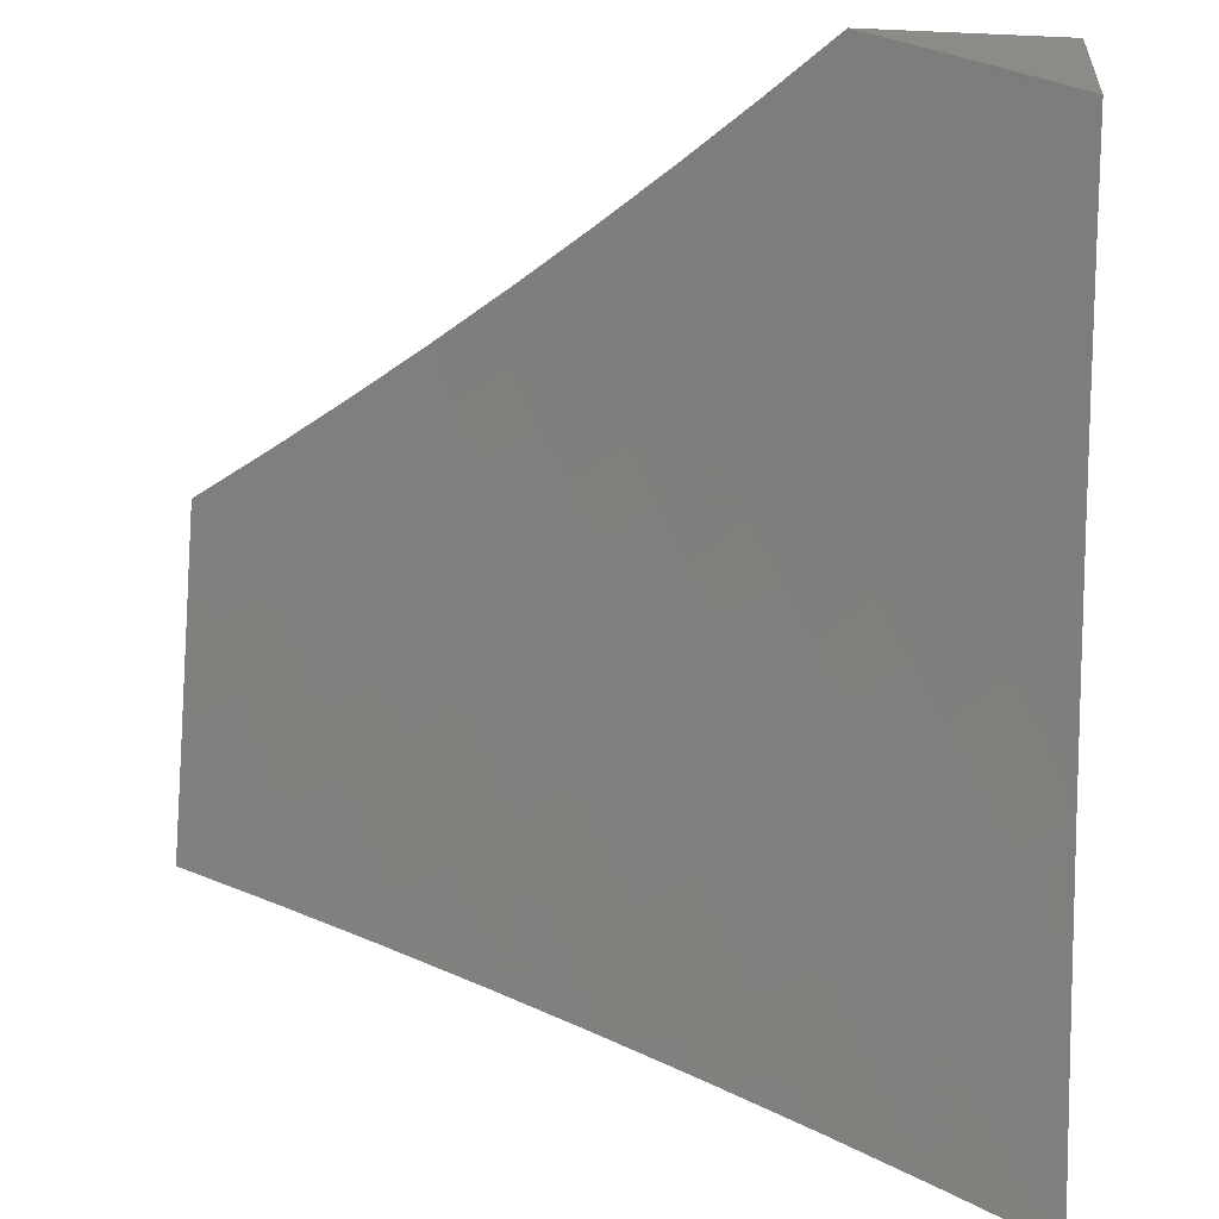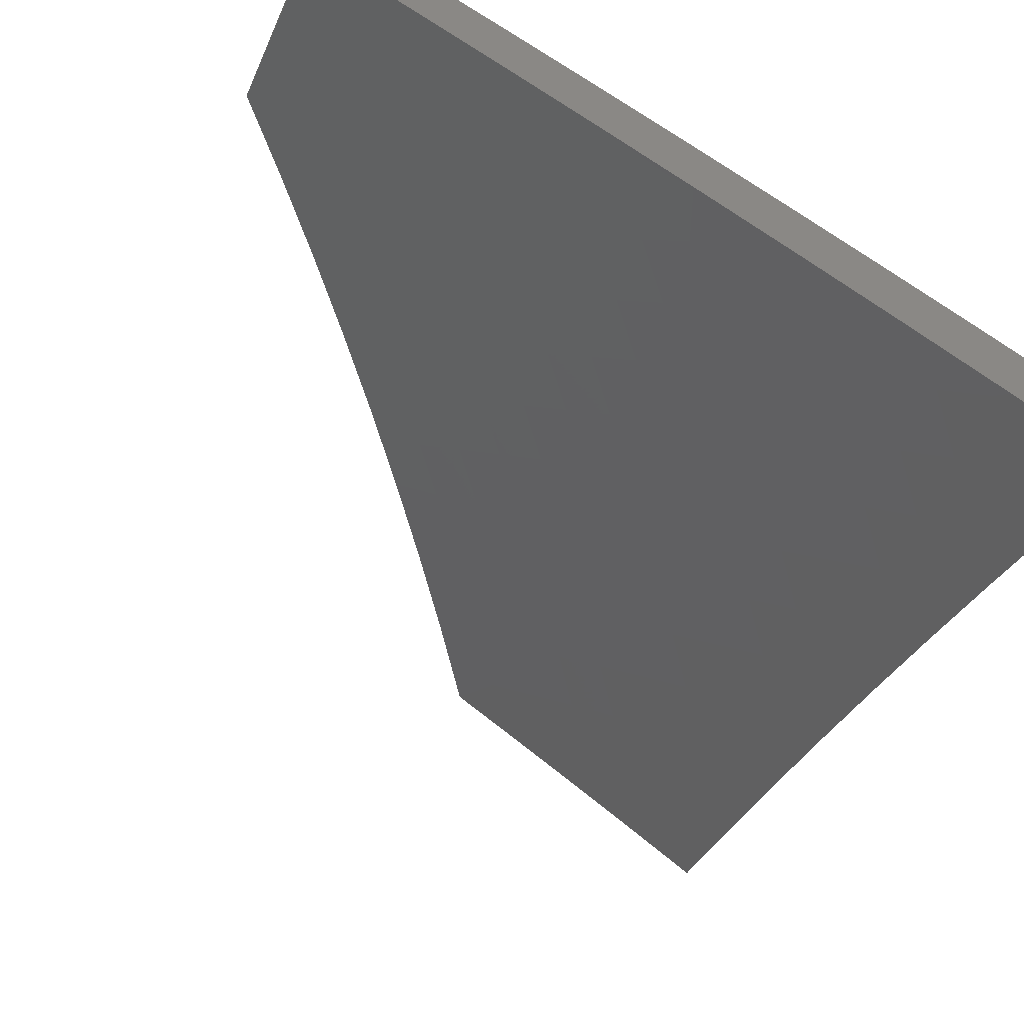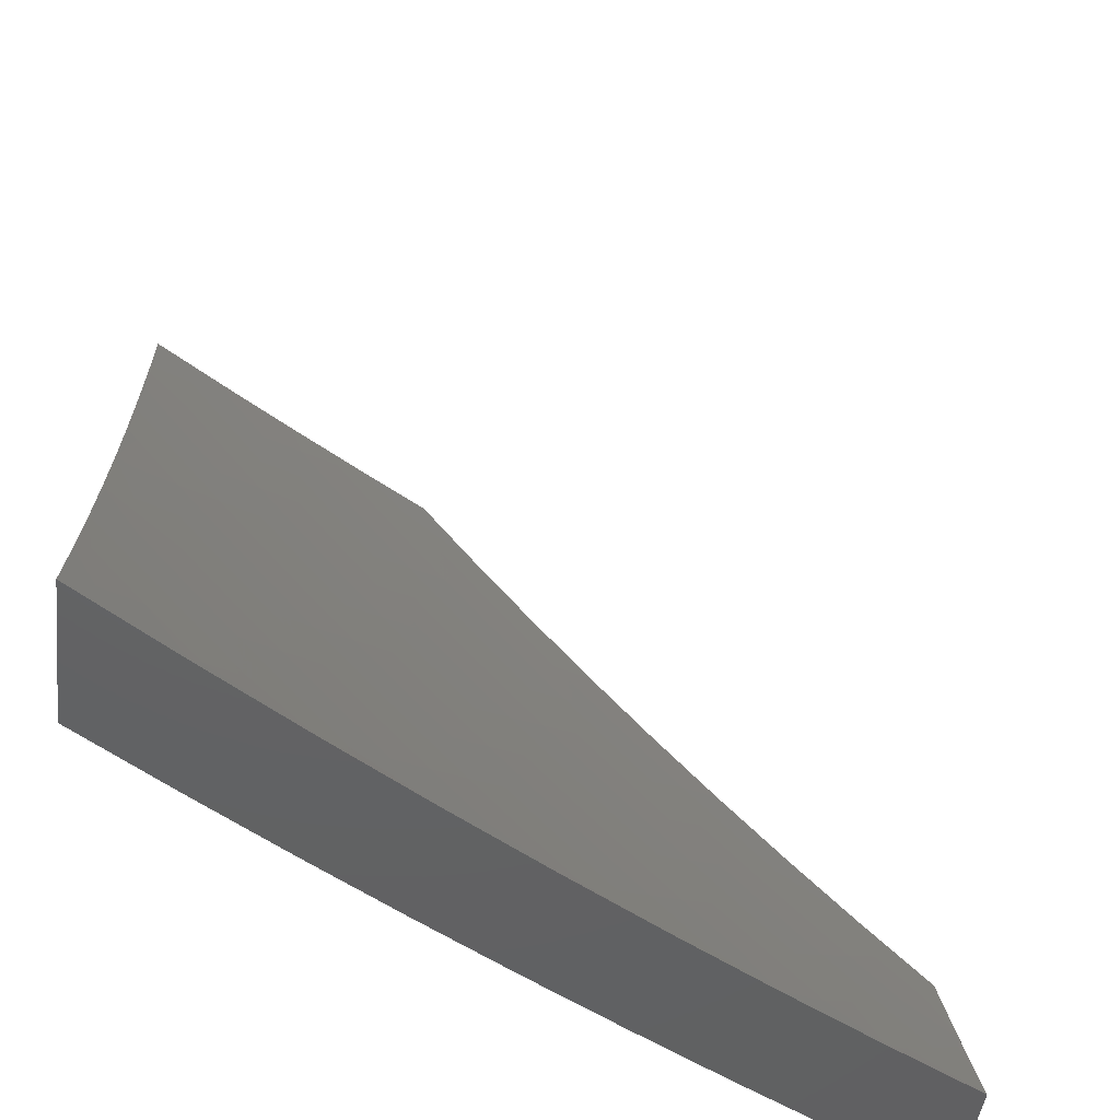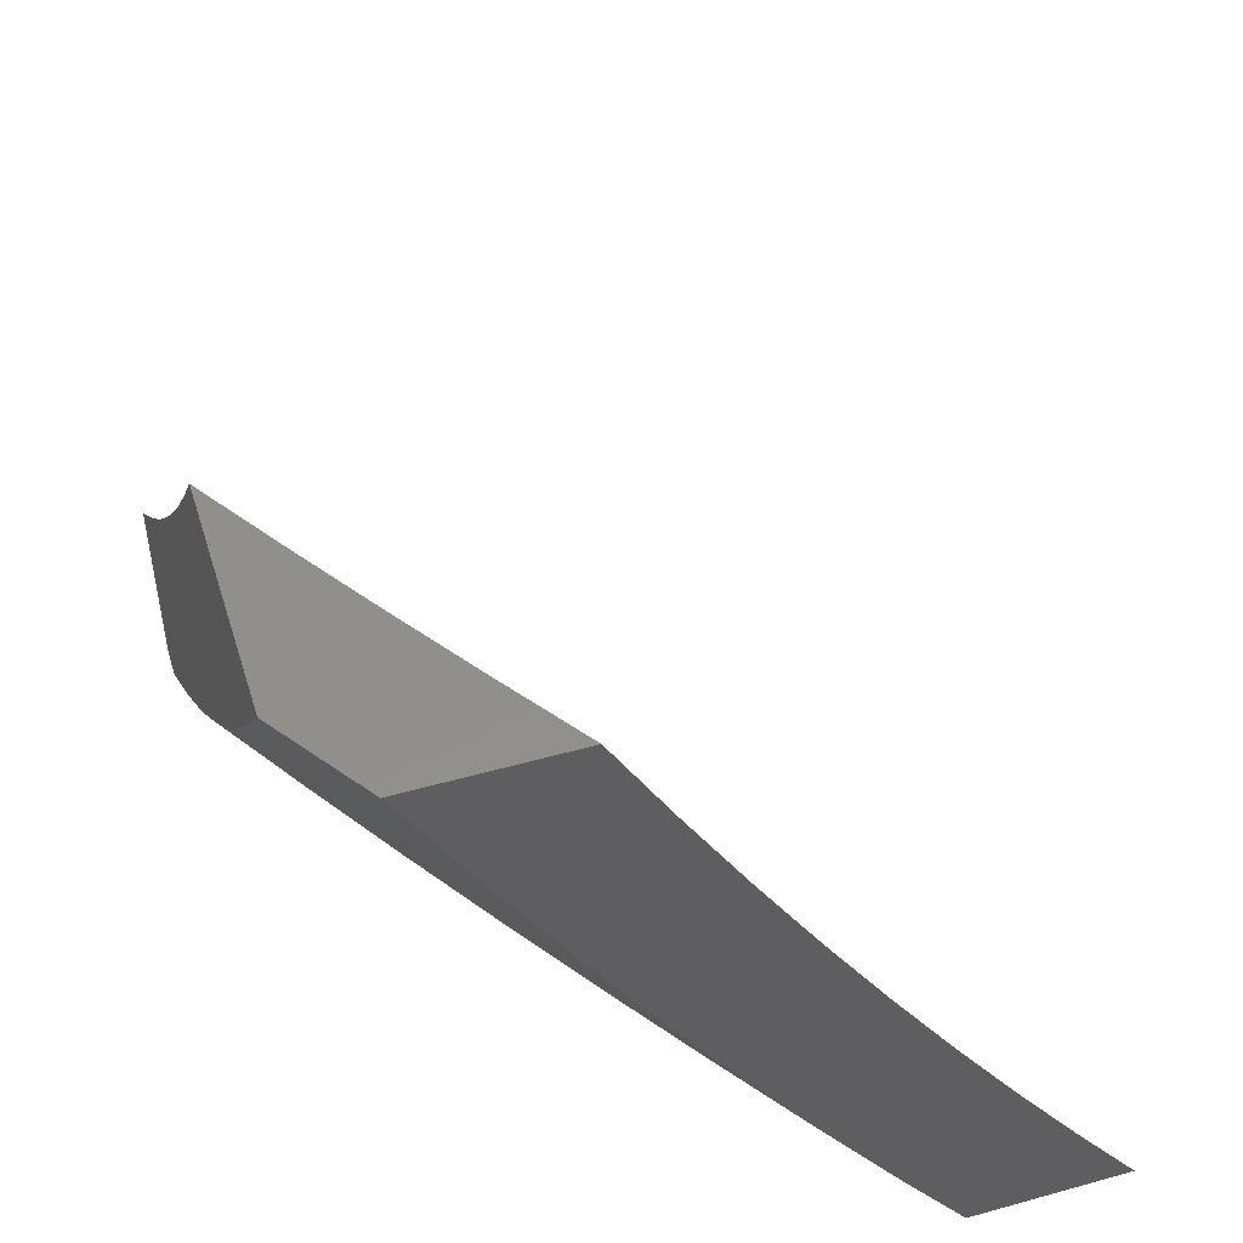
<metadata>
{"format":"stl","ext":"stl","renderer":"f3d","projection":"perspective","resolution":1024,"background":"white","views":[{"elev":-57.2,"azim":-92.6,"up":"+Z"},{"elev":-64.5,"azim":-24.0,"up":"+Z"},{"elev":-44.8,"azim":173.2,"up":"+Y"},{"elev":51.1,"azim":73.0,"up":"+Y"}]}
</metadata>
<code>
# stl→obj: 270 verts, 536 faces
v 6 -4 8.926
v 5.895 -4 9
v 5.956 -4.071 8.922
v 5.847 -4.067 9
v 5.907 -4.138 8.922
v 5.798 -4.134 9
v 5.857 -4.205 8.922
v 5.748 -4.2 9
v 5.807 -4.272 8.922
v 5.698 -4.265 9
v 5.755 -4.338 8.922
v 5.646 -4.33 9
v 5.703 -4.403 8.922
v 5.594 -4.394 9
v 5.65 -4.468 8.922
v 5.541 -4.457 9
v 5.596 -4.532 8.922
v 5.488 -4.52 9
v 5.542 -4.596 8.922
v 5.434 -4.582 9
v 5.486 -4.659 8.922
v 5.379 -4.644 9
v 5.43 -4.722 8.922
v 5.323 -4.705 9
v 5.373 -4.783 8.922
v 5.267 -4.765 9
v 5.316 -4.845 8.922
v 5.209 -4.825 9
v 5.257 -4.905 8.922
v 5.152 -4.884 9
v 5.198 -4.965 8.922
v 5.093 -4.942 9
v 5.159 -5 8.925
v 5.034 -5 9
v 5.282 -5 8.847
v 5.323 -4.966 8.843
v 5.405 -5 8.768
v 5.382 -4.905 8.843
v 5.447 -4.965 8.762
v 5.44 -4.843 8.843
v 5.507 -4.902 8.762
v 5.498 -4.78 8.843
v 5.565 -4.839 8.762
v 5.555 -4.717 8.843
v 5.623 -4.775 8.762
v 5.611 -4.653 8.843
v 5.679 -4.71 8.762
v 5.666 -4.589 8.843
v 5.735 -4.645 8.762
v 5.721 -4.524 8.843
v 5.79 -4.579 8.762
v 5.774 -4.458 8.843
v 5.845 -4.512 8.762
v 5.827 -4.392 8.843
v 5.898 -4.445 8.762
v 5.879 -4.325 8.843
v 5.951 -4.378 8.762
v 5.93 -4.258 8.843
v 6 -4.257 8.793
v 5.981 -4.19 8.843
v 6 -4.129 8.861
v 5.526 -5 8.687
v 5.572 -4.961 8.681
v 5.647 -5 8.605
v 5.631 -4.897 8.681
v 5.697 -4.954 8.599
v 5.69 -4.832 8.681
v 5.756 -4.888 8.599
v 5.747 -4.766 8.681
v 5.814 -4.822 8.599
v 5.804 -4.7 8.681
v 5.872 -4.755 8.599
v 5.86 -4.633 8.681
v 5.928 -4.688 8.599
v 5.915 -4.566 8.681
v 5.984 -4.62 8.599
v 6 -4.509 8.652
v 6 -4.634 8.579
v 5.996 -4.741 8.516
v 5.939 -4.81 8.516
v 6 -4.757 8.503
v 6 -4.879 8.426
v 5.881 -4.877 8.516
v 5.947 -4.932 8.432
v 5.883 -5 8.435
v 6 -5 8.347
v 5.766 -5 8.521
v 5.822 -4.944 8.516
v 5.969 -4.498 8.681
v 6 -4.383 8.724
v 6 -4.879 8.234
v 6 -5 8.153
v 5.971 -4.951 8.209
v 5.88 -5 8.246
v 5.929 -4.916 8.265
v 5.869 -4.983 8.265
v 5.827 -4.948 8.32
v 5.758 -5 8.337
v 5.785 -4.912 8.375
v 5.726 -4.978 8.375
v 5.684 -4.941 8.429
v 5.635 -5 8.426
v 5.583 -4.969 8.483
v 5.511 -5 8.513
v 5.54 -4.931 8.537
v 5.481 -4.994 8.537
v 5.439 -4.956 8.59
v 5.385 -5 8.598
v 5.397 -4.918 8.643
v 5.338 -4.979 8.643
v 5.296 -4.94 8.695
v 5.258 -5 8.681
v 5.194 -4.96 8.747
v 5.13 -5 8.763
v 5.152 -4.92 8.799
v 5.093 -4.979 8.799
v 5.051 -4.938 8.85
v 5 -5 8.842
v 5.009 -4.897 8.9
v 5 -4.871 8.922
v 5.068 -4.839 8.9
v 5.025 -4.799 8.95
v 5.125 -4.781 8.9
v 5.082 -4.741 8.95
v 5.182 -4.722 8.9
v 5.139 -4.682 8.95
v 5.238 -4.662 8.9
v 5.194 -4.623 8.95
v 5.294 -4.602 8.9
v 5.249 -4.563 8.95
v 5.349 -4.541 8.9
v 5.304 -4.503 8.95
v 5.403 -4.48 8.9
v 5.357 -4.442 8.95
v 5.456 -4.418 8.9
v 5.41 -4.381 8.95
v 5.508 -4.355 8.9
v 5.462 -4.318 8.95
v 5.56 -4.292 8.9
v 5.513 -4.256 8.95
v 5.611 -4.228 8.9
v 5.564 -4.193 8.95
v 5.661 -4.164 8.9
v 5.613 -4.129 8.95
v 5.71 -4.099 8.9
v 5.662 -4.065 8.95
v 5.759 -4.034 8.9
v 5.728 -4 8.938
v 5.819 -4 8.875
v 5 -4.74 9
v 5.085 -4.652 9
v 5.169 -4.563 9
v 5.251 -4.473 9
v 5.331 -4.381 9
v 5.41 -4.288 9
v 5.487 -4.193 9
v 5.562 -4.097 9
v 5.636 -4 9
v 5.91 -4 8.811
v 5.855 -4.001 8.85
v 5.807 -4.068 8.85
v 5.903 -4.034 8.799
v 6 -4 8.746
v 5.951 -4.067 8.747
v 5.999 -4.1 8.695
v 5.902 -4.135 8.747
v 5.95 -4.168 8.695
v 5.853 -4.202 8.747
v 5.9 -4.235 8.695
v 5.802 -4.268 8.747
v 5.849 -4.302 8.695
v 5.751 -4.334 8.747
v 5.797 -4.369 8.695
v 5.699 -4.399 8.747
v 5.745 -4.435 8.695
v 5.646 -4.464 8.747
v 5.691 -4.5 8.695
v 5.592 -4.528 8.747
v 5.637 -4.565 8.695
v 5.538 -4.592 8.747
v 5.582 -4.629 8.695
v 5.482 -4.655 8.747
v 5.526 -4.692 8.695
v 5.426 -4.717 8.747
v 5.47 -4.755 8.695
v 5.369 -4.779 8.747
v 5.412 -4.817 8.695
v 5.312 -4.84 8.747
v 5.354 -4.879 8.695
v 5.253 -4.901 8.747
v 6 -4.129 8.679
v 5.997 -4.201 8.643
v 6 -4.257 8.61
v 5.947 -4.269 8.643
v 5.993 -4.302 8.59
v 5.895 -4.336 8.643
v 5.941 -4.37 8.59
v 5.843 -4.403 8.643
v 5.889 -4.438 8.59
v 5.79 -4.47 8.643
v 5.835 -4.505 8.59
v 5.736 -4.535 8.643
v 5.781 -4.571 8.59
v 5.682 -4.601 8.643
v 5.726 -4.637 8.59
v 5.626 -4.665 8.643
v 5.67 -4.702 8.59
v 5.57 -4.729 8.643
v 5.614 -4.766 8.59
v 5.513 -4.793 8.643
v 5.556 -4.83 8.59
v 5.455 -4.856 8.643
v 5.498 -4.893 8.59
v 6 -4.384 8.539
v 5.987 -4.404 8.537
v 6 -4.509 8.466
v 5.934 -4.472 8.537
v 5.979 -4.506 8.483
v 5.88 -4.539 8.537
v 5.925 -4.574 8.483
v 5.826 -4.606 8.537
v 5.87 -4.641 8.483
v 5.77 -4.672 8.537
v 5.814 -4.708 8.483
v 5.714 -4.738 8.537
v 5.758 -4.774 8.483
v 5.657 -4.803 8.537
v 5.7 -4.84 8.483
v 5.599 -4.867 8.537
v 5.642 -4.904 8.483
v 6 -4.634 8.391
v 5.97 -4.608 8.429
v 6 -4.757 8.314
v 5.958 -4.711 8.375
v 5.914 -4.676 8.429
v 5.987 -4.848 8.265
v 5.944 -4.813 8.32
v 5.901 -4.778 8.375
v 5.844 -4.845 8.375
v 5.801 -4.81 8.429
v 5.743 -4.876 8.429
v 5.448 -4.517 8.85
v 5.393 -4.579 8.85
v 5.338 -4.641 8.85
v 5.282 -4.701 8.85
v 5.226 -4.762 8.85
v 5.168 -4.821 8.85
v 5.11 -4.88 8.85
v 5.493 -4.555 8.799
v 5.438 -4.617 8.799
v 5.382 -4.679 8.799
v 5.326 -4.74 8.799
v 5.269 -4.801 8.799
v 5.211 -4.861 8.799
v 5.502 -4.455 8.85
v 5.554 -4.392 8.85
v 5.606 -4.328 8.85
v 5.658 -4.264 8.85
v 5.708 -4.199 8.85
v 5.758 -4.133 8.85
v 5.547 -4.492 8.799
v 5.6 -4.428 8.799
v 5.653 -4.364 8.799
v 5.705 -4.299 8.799
v 5.755 -4.233 8.799
v 5.805 -4.168 8.799
v 5.855 -4.101 8.799
v 5.858 -4.743 8.429
v 5.886 -4.881 8.32
v 5 -5 9
f 1 2 3
f 3 2 4
f 3 4 5
f 5 4 6
f 5 6 7
f 7 6 8
f 7 8 9
f 9 8 10
f 9 10 11
f 11 10 12
f 11 12 13
f 13 12 14
f 13 14 15
f 15 14 16
f 15 16 17
f 17 16 18
f 17 18 19
f 19 18 20
f 19 20 21
f 21 20 22
f 21 22 23
f 23 22 24
f 23 24 25
f 25 24 26
f 25 26 27
f 27 26 28
f 27 28 29
f 29 28 30
f 29 30 31
f 31 30 32
f 31 32 33
f 33 32 34
f 33 35 31
f 31 35 29
f 29 35 36
f 36 35 37
f 36 37 38
f 38 37 39
f 38 39 40
f 40 39 41
f 40 41 42
f 42 41 43
f 42 43 44
f 44 43 45
f 44 45 46
f 46 45 47
f 46 47 48
f 48 47 49
f 48 49 50
f 50 49 51
f 50 51 52
f 52 51 53
f 52 53 54
f 54 53 55
f 54 55 56
f 56 55 57
f 56 57 58
f 58 57 59
f 58 59 60
f 60 59 61
f 60 61 5
f 5 61 3
f 37 62 39
f 39 62 41
f 41 62 63
f 63 62 64
f 63 64 65
f 65 64 66
f 65 66 67
f 67 66 68
f 67 68 69
f 69 68 70
f 69 70 71
f 71 70 72
f 71 72 73
f 73 72 74
f 73 74 75
f 75 74 76
f 75 76 77
f 77 76 78
f 78 76 74
f 78 74 79
f 79 74 80
f 79 80 81
f 81 80 82
f 82 80 83
f 82 83 84
f 84 83 85
f 84 85 86
f 64 87 66
f 66 87 68
f 68 87 88
f 88 87 85
f 88 85 83
f 86 82 84
f 81 78 79
f 75 77 89
f 89 77 90
f 89 90 55
f 55 90 57
f 90 59 57
f 61 1 3
f 58 60 5
f 56 58 7
f 7 58 5
f 54 56 9
f 9 56 7
f 52 54 11
f 11 54 9
f 75 89 55
f 75 55 53
f 50 52 13
f 13 52 11
f 73 75 53
f 73 53 51
f 48 50 15
f 15 50 13
f 71 73 51
f 71 51 49
f 80 74 72
f 46 48 17
f 17 48 15
f 69 71 49
f 69 49 47
f 83 80 72
f 83 72 70
f 44 46 19
f 19 46 17
f 67 69 47
f 67 47 45
f 88 83 70
f 88 70 68
f 42 44 21
f 21 44 19
f 65 67 45
f 65 45 43
f 40 42 23
f 23 42 21
f 63 65 43
f 63 43 41
f 38 40 25
f 25 40 23
f 36 38 27
f 27 38 25
f 29 36 27
f 91 92 93
f 93 92 94
f 93 94 95
f 95 94 96
f 95 96 97
f 97 96 98
f 97 98 99
f 99 98 100
f 99 100 101
f 101 100 102
f 101 102 103
f 103 102 104
f 103 104 105
f 105 104 106
f 105 106 107
f 107 106 108
f 107 108 109
f 109 108 110
f 109 110 111
f 111 110 112
f 111 112 113
f 113 112 114
f 113 114 115
f 115 114 116
f 115 116 117
f 117 116 118
f 117 118 119
f 119 118 120
f 119 120 121
f 121 120 122
f 121 122 123
f 123 122 124
f 123 124 125
f 125 124 126
f 125 126 127
f 127 126 128
f 127 128 129
f 129 128 130
f 129 130 131
f 131 130 132
f 131 132 133
f 133 132 134
f 133 134 135
f 135 134 136
f 135 136 137
f 137 136 138
f 137 138 139
f 139 138 140
f 139 140 141
f 141 140 142
f 141 142 143
f 143 142 144
f 143 144 145
f 145 144 146
f 145 146 147
f 147 146 148
f 147 148 149
f 94 98 96
f 98 102 100
f 104 108 106
f 108 112 110
f 114 118 116
f 120 150 122
f 122 150 124
f 150 151 124
f 124 151 126
f 126 151 128
f 128 151 152
f 128 152 130
f 130 152 153
f 130 153 132
f 132 153 134
f 153 154 134
f 134 154 136
f 154 155 136
f 136 155 138
f 138 155 140
f 140 155 156
f 140 156 142
f 142 156 157
f 142 157 144
f 144 157 146
f 157 158 146
f 146 158 148
f 159 160 149
f 149 160 161
f 149 161 147
f 147 161 145
f 160 159 162
f 162 159 163
f 162 163 164
f 164 163 165
f 164 165 166
f 166 165 167
f 166 167 168
f 168 167 169
f 168 169 170
f 170 169 171
f 170 171 172
f 172 171 173
f 172 173 174
f 174 173 175
f 174 175 176
f 176 175 177
f 176 177 178
f 178 177 179
f 178 179 180
f 180 179 181
f 180 181 182
f 182 181 183
f 182 183 184
f 184 183 185
f 184 185 186
f 186 185 187
f 186 187 188
f 188 187 189
f 188 189 190
f 190 189 111
f 190 111 113
f 163 191 165
f 165 191 167
f 167 191 192
f 192 191 193
f 192 193 194
f 194 193 195
f 194 195 196
f 196 195 197
f 196 197 198
f 198 197 199
f 198 199 200
f 200 199 201
f 200 201 202
f 202 201 203
f 202 203 204
f 204 203 205
f 204 205 206
f 206 205 207
f 206 207 208
f 208 207 209
f 208 209 210
f 210 209 211
f 210 211 212
f 212 211 213
f 212 213 109
f 109 213 107
f 193 214 195
f 195 214 197
f 197 214 215
f 215 214 216
f 215 216 217
f 217 216 218
f 217 218 219
f 219 218 220
f 219 220 221
f 221 220 222
f 221 222 223
f 223 222 224
f 223 224 225
f 225 224 226
f 225 226 227
f 227 226 228
f 227 228 229
f 229 228 230
f 229 230 105
f 105 230 103
f 231 232 216
f 216 232 220
f 216 220 218
f 233 234 231
f 231 234 235
f 231 235 232
f 232 235 222
f 232 222 220
f 91 236 233
f 233 236 237
f 233 237 238
f 238 237 239
f 238 239 240
f 240 239 241
f 240 241 228
f 228 241 230
f 133 242 131
f 131 242 243
f 131 243 129
f 129 243 244
f 129 244 127
f 127 244 245
f 127 245 125
f 125 245 246
f 125 246 123
f 123 246 247
f 123 247 121
f 121 247 248
f 121 248 119
f 119 248 117
f 242 249 243
f 243 249 250
f 243 250 244
f 244 250 251
f 244 251 245
f 245 251 252
f 245 252 246
f 246 252 253
f 246 253 247
f 247 253 254
f 247 254 248
f 248 254 115
f 248 115 117
f 242 133 255
f 255 133 135
f 255 135 256
f 256 135 137
f 256 137 257
f 257 137 139
f 257 139 258
f 258 139 141
f 258 141 259
f 259 141 143
f 259 143 260
f 260 143 145
f 260 145 161
f 249 180 250
f 250 180 182
f 250 182 251
f 251 182 184
f 251 184 252
f 252 184 186
f 252 186 253
f 253 186 188
f 253 188 254
f 254 188 190
f 254 190 115
f 115 190 113
f 249 242 261
f 261 242 255
f 261 255 262
f 262 255 256
f 262 256 263
f 263 256 257
f 263 257 264
f 264 257 258
f 264 258 265
f 265 258 259
f 265 259 266
f 266 259 260
f 266 260 267
f 267 260 161
f 267 161 162
f 162 161 160
f 180 249 178
f 178 249 261
f 178 261 176
f 176 261 262
f 176 262 174
f 174 262 263
f 174 263 172
f 172 263 264
f 172 264 170
f 170 264 265
f 170 265 168
f 168 265 266
f 168 266 166
f 166 266 267
f 166 267 164
f 164 267 162
f 181 206 183
f 183 206 208
f 183 208 185
f 185 208 210
f 185 210 187
f 187 210 212
f 187 212 189
f 189 212 109
f 189 109 111
f 206 181 204
f 204 181 179
f 204 179 202
f 202 179 177
f 202 177 200
f 200 177 175
f 200 175 198
f 198 175 173
f 198 173 196
f 196 173 171
f 196 171 194
f 194 171 169
f 194 169 192
f 192 169 167
f 207 225 209
f 209 225 227
f 209 227 211
f 211 227 229
f 211 229 213
f 213 229 105
f 213 105 107
f 225 207 223
f 223 207 205
f 223 205 221
f 221 205 203
f 221 203 219
f 219 203 201
f 219 201 217
f 217 201 199
f 217 199 215
f 215 199 197
f 228 226 240
f 240 226 268
f 240 268 238
f 238 268 234
f 238 234 233
f 268 226 224
f 97 99 269
f 269 99 239
f 269 239 237
f 97 269 95
f 95 269 236
f 95 236 91
f 236 269 237
f 91 93 95
f 239 99 241
f 241 99 101
f 241 101 230
f 230 101 103
f 222 235 224
f 224 235 268
f 235 234 268
f 34 32 270
f 270 32 150
f 150 32 30
f 150 30 151
f 151 30 28
f 151 28 26
f 151 26 152
f 152 26 24
f 152 24 153
f 153 24 22
f 153 22 20
f 153 20 154
f 154 20 18
f 154 18 16
f 154 16 155
f 155 16 14
f 155 14 156
f 156 14 12
f 156 12 10
f 156 10 157
f 157 10 8
f 157 8 158
f 158 8 6
f 158 6 4
f 4 2 158
f 150 120 270
f 270 120 118
f 92 86 94
f 94 86 85
f 94 85 98
f 98 85 87
f 98 87 102
f 102 87 64
f 102 64 104
f 104 64 62
f 104 62 108
f 108 62 37
f 108 37 112
f 112 37 35
f 112 35 114
f 114 35 33
f 114 33 118
f 118 33 34
f 118 34 270
f 1 149 2
f 2 149 148
f 2 148 158
f 163 159 1
f 1 159 149
f 1 61 163
f 163 61 191
f 191 61 59
f 191 59 193
f 193 59 90
f 193 90 214
f 214 90 77
f 214 77 216
f 216 77 78
f 216 78 231
f 231 78 81
f 231 81 233
f 233 81 82
f 233 82 86
f 92 91 86
f 86 91 233

</code>
